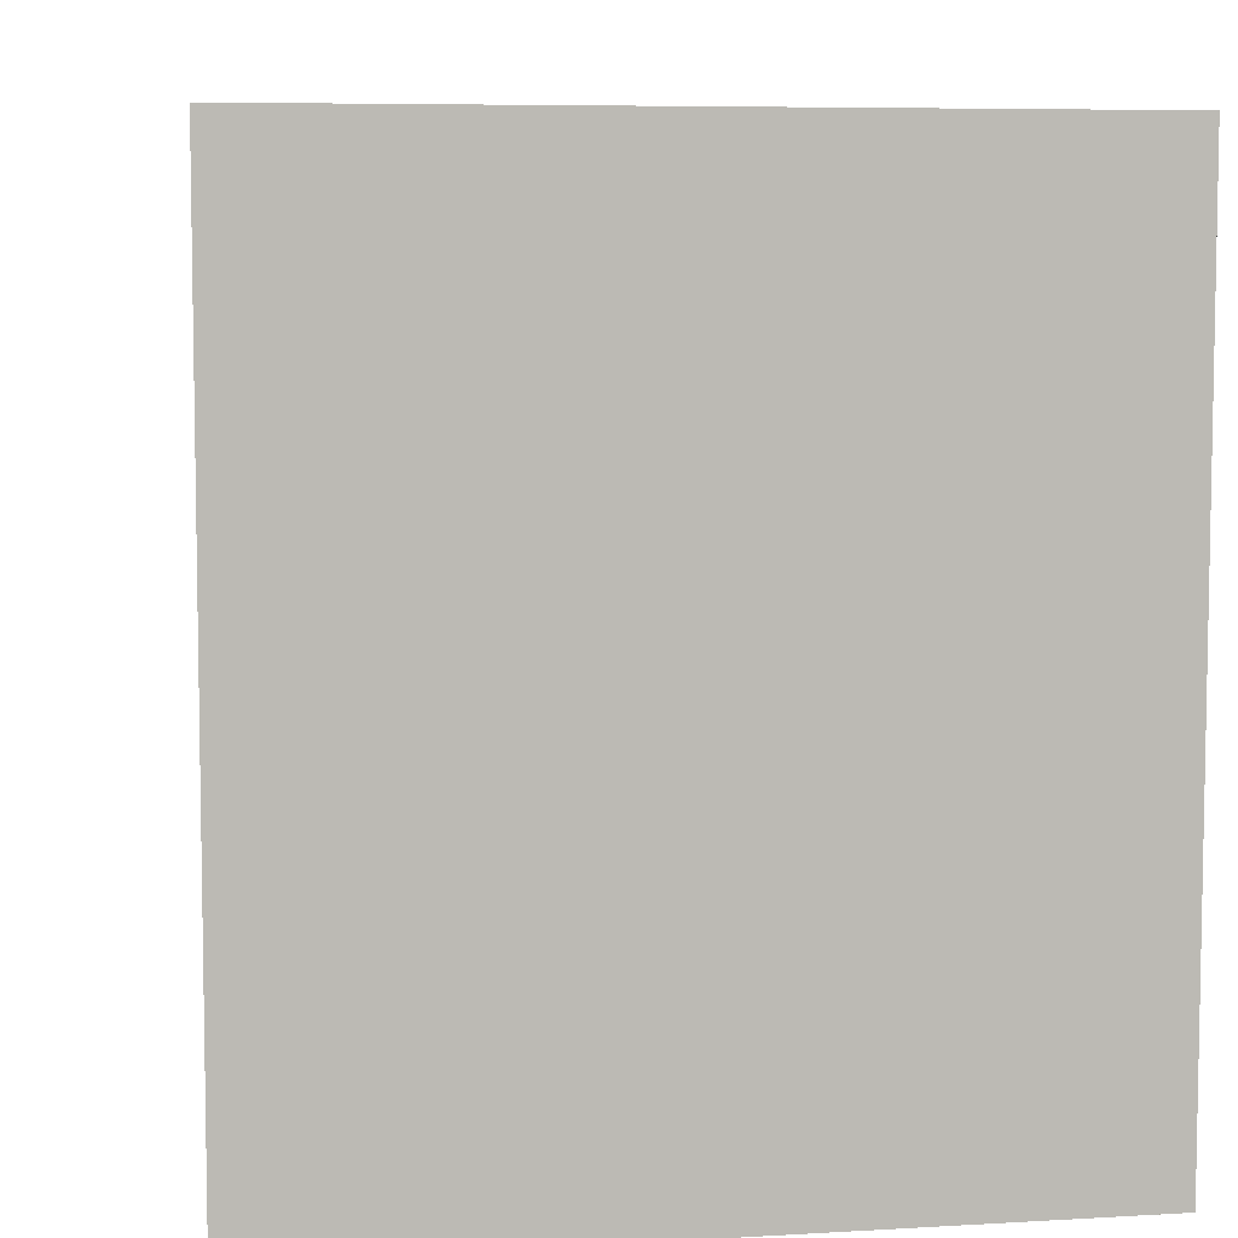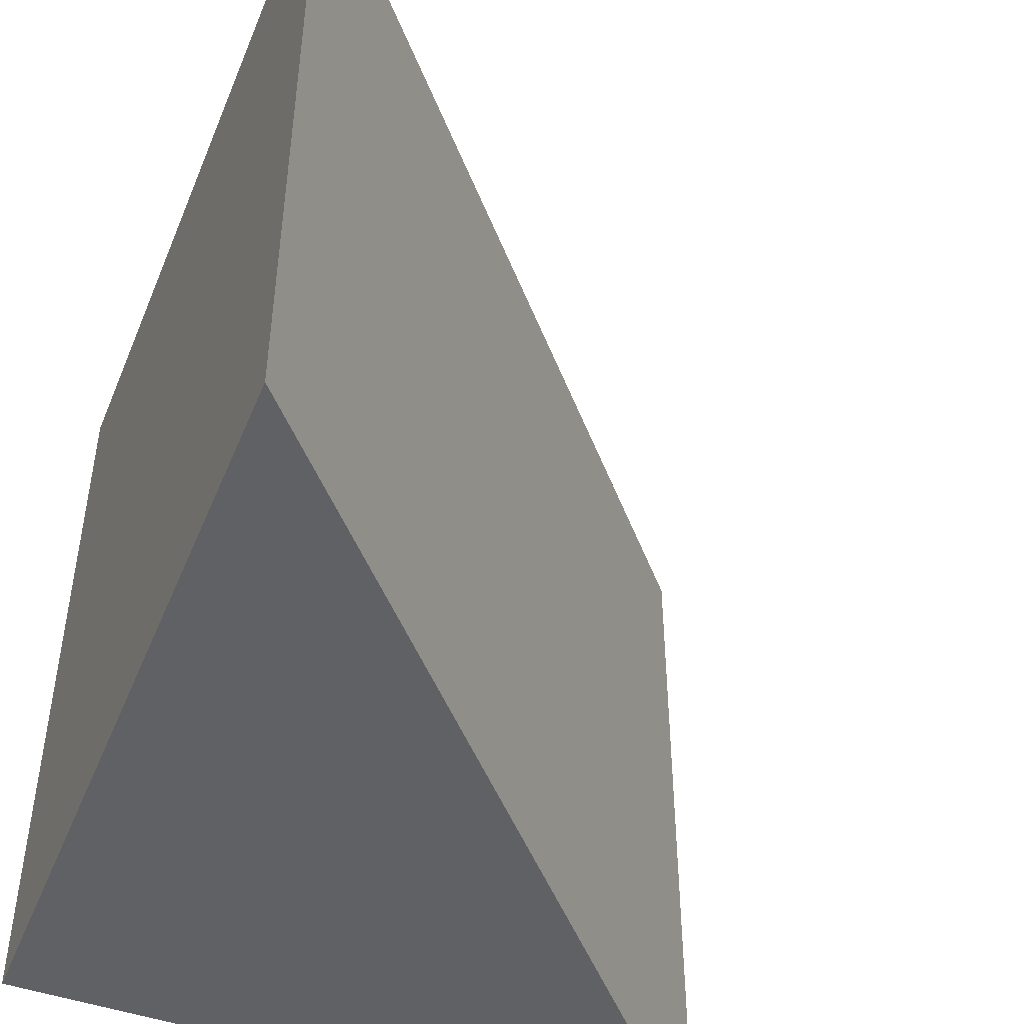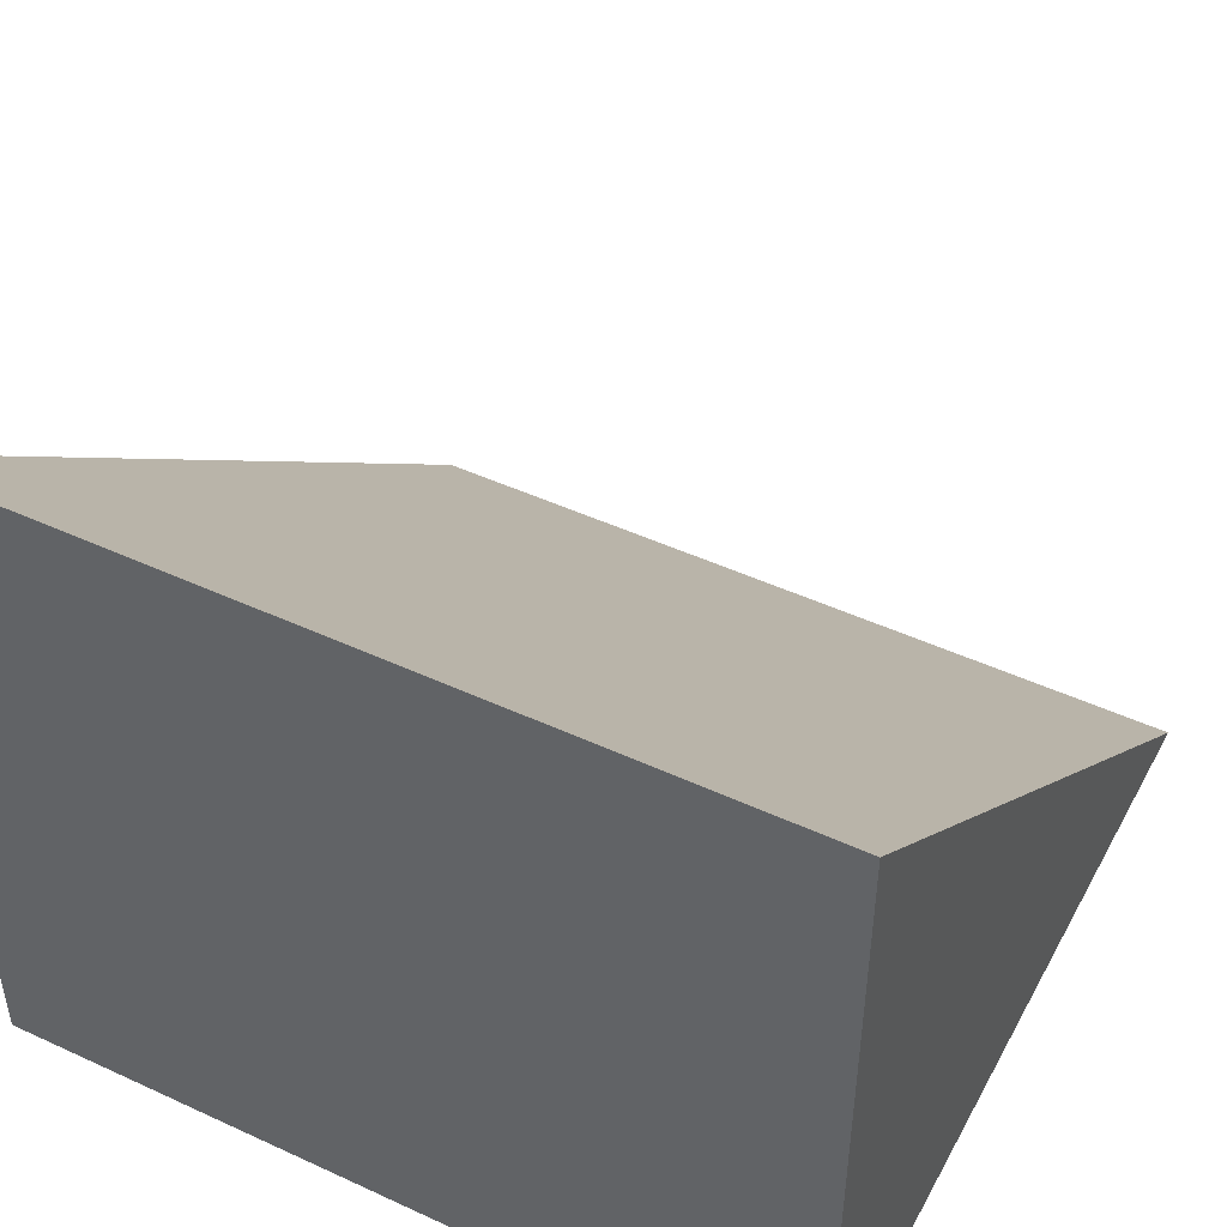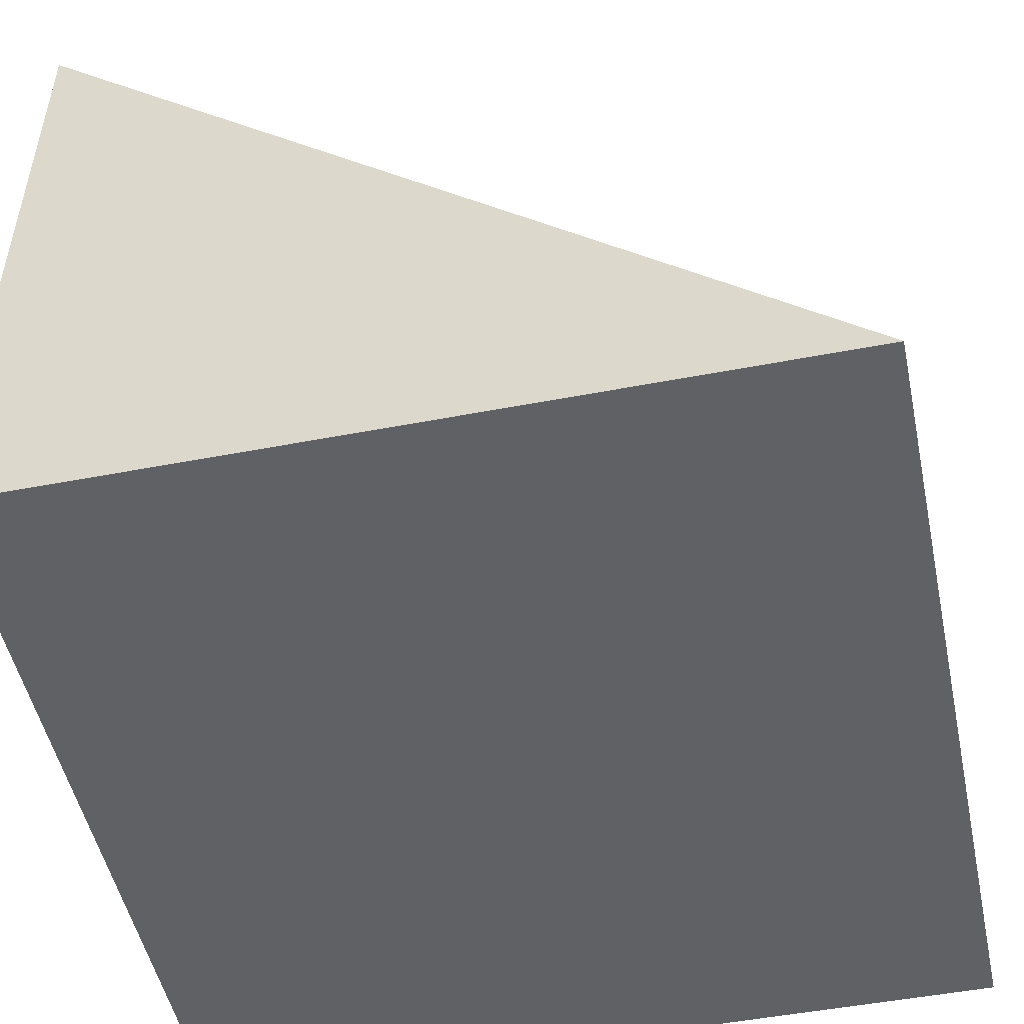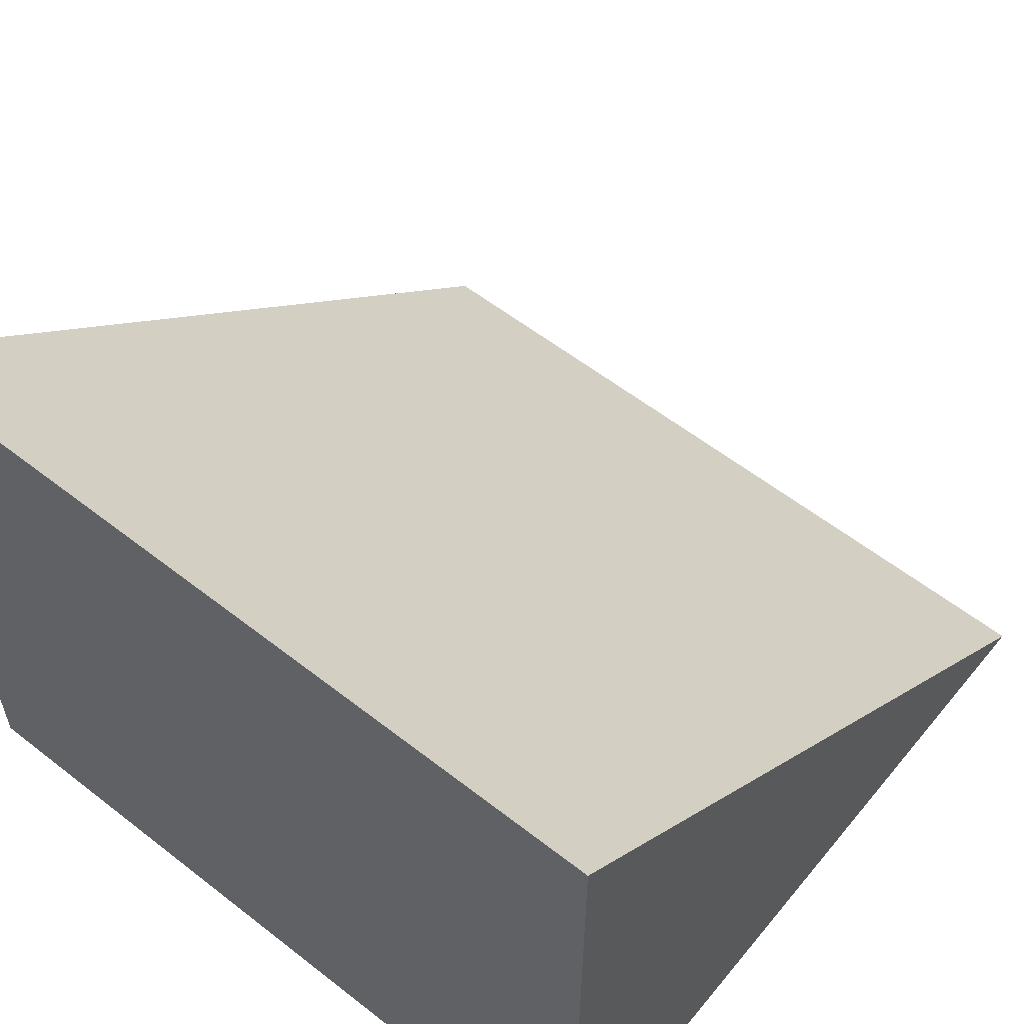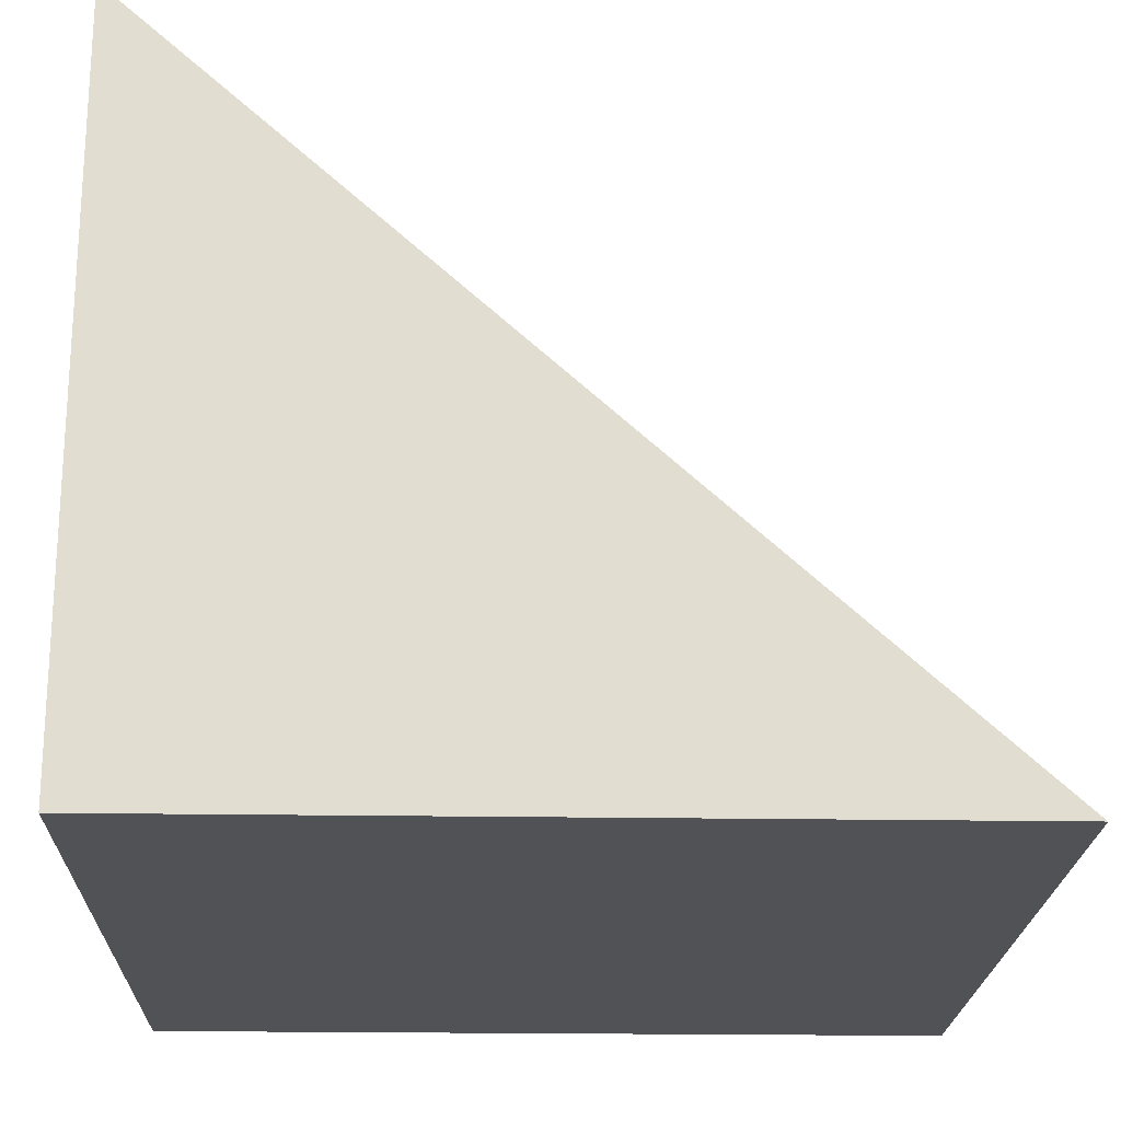
<metadata>
{"format":"obj","ext":"obj","renderer":"f3d","projection":"perspective","resolution":1024,"background":"white","views":[{"elev":6.7,"azim":-99.9,"up":"+Z"},{"elev":-47.1,"azim":68.2,"up":"+Z"},{"elev":47.7,"azim":-62.6,"up":"+Y"},{"elev":-50.3,"azim":11.9,"up":"+Y"},{"elev":57.7,"azim":-51.0,"up":"+Y"},{"elev":-21.1,"azim":-1.7,"up":"+Y"}]}
</metadata>
<code>
o Cube
v -6 9 -6
v -6 0 -6
v 4 0 -6
v -6 9 4
v -6 0 4
v 4 0 4
v 4 0 -6
v 4 0 4
f 5 2 3 6
f 5 4 1 2
f 1 4 8 7
f 1 7 2
f 5 8 4

</code>
